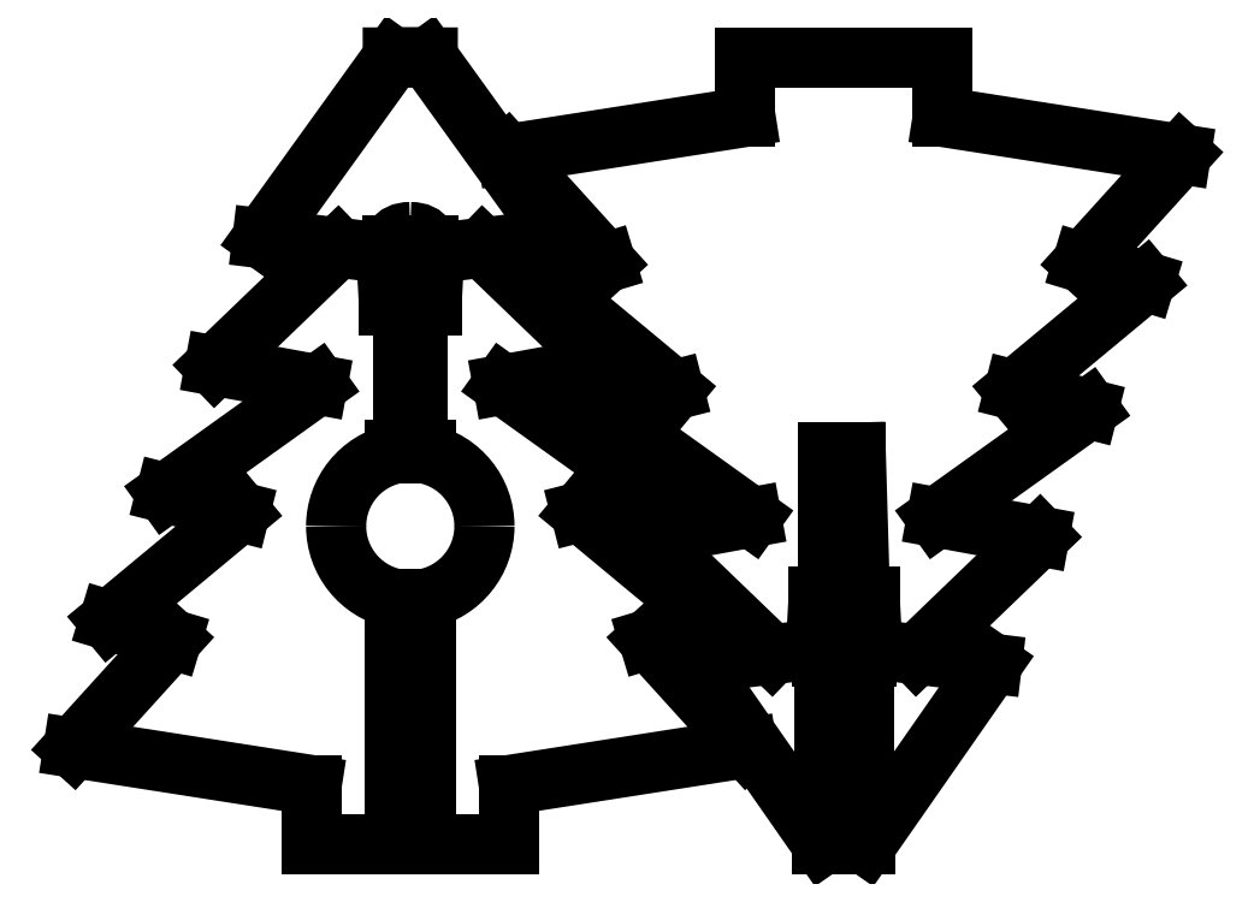
<metadata>
{"format":"dxf","ext":"dxf","renderer":"ezdxf+matplotlib","layout":"modelspace","background":"white","min_lineweight":24,"dpi":150}
</metadata>
<code>
0
SECTION
2
ENTITIES
0
LINE
8
Copie_de_objets_non_regroupes
10
44
20
72
30
0
11
45.93
21
72
31
0
0
LINE
8
Copie_de_objets_non_regroupes
10
45.93
20
72
30
0
11
45.93
21
52.68
31
0
0
LINE
8
Copie_de_objets_non_regroupes
10
45.93
20
52.68
30
0
11
44
21
52.68
31
0
0
LINE
8
Copie_de_objets_non_regroupes
10
44
20
52.68
30
0
11
44
21
72
31
0
0
LINE
8
Copie_de_objets_non_regroupes
10
99.76
20
0.1755
30
0
11
82.99
21
24.25
31
0
0
LINE
8
Copie_de_objets_non_regroupes
10
82.99
20
24.25
30
0
11
93.01
21
25.47
31
0
0
LINE
8
Copie_de_objets_non_regroupes
10
93.01
20
25.47
30
0
11
76.67
21
41.19
31
0
0
LINE
8
Copie_de_objets_non_regroupes
10
76.67
20
41.19
30
0
11
90.32
21
43.7
31
0
0
LINE
8
Copie_de_objets_non_regroupes
10
90.32
20
43.7
30
0
11
70.17
21
58.13
31
0
0
LINE
8
Copie_de_objets_non_regroupes
10
70.17
20
58.13
30
0
11
80.01
21
60.64
31
0
0
LINE
8
Copie_de_objets_non_regroupes
10
80.01
20
60.64
30
0
11
62.63
21
75.07
31
0
0
LINE
8
Copie_de_objets_non_regroupes
10
62.63
20
75.07
30
0
11
70.94
21
77.58
31
0
0
LINE
8
Copie_de_objets_non_regroupes
10
70.94
20
77.58
30
0
11
57.86
21
92.02
31
0
0
LINE
8
Copie_de_objets_non_regroupes
10
57.86
20
92.02
30
0
11
89.53
21
96.97
31
0
0
LINE
8
Copie_de_objets_non_regroupes
10
89.53
20
96.97
30
0
11
89.53
21
104.2
31
0
0
LINE
8
Copie_de_objets_non_regroupes
10
89.53
20
104.2
30
0
11
89.53
21
104.9
31
0
0
LINE
8
Copie_de_objets_non_regroupes
10
89.53
20
104.9
30
0
11
102.6
21
104.9
31
0
0
LINE
8
Copie_de_objets_non_regroupes
10
102.6
20
104.9
30
0
11
115.8
21
104.9
31
0
0
LINE
8
Copie_de_objets_non_regroupes
10
115.8
20
104.9
30
0
11
115.8
21
104.2
31
0
0
LINE
8
Copie_de_objets_non_regroupes
10
115.8
20
104.2
30
0
11
115.8
21
96.97
31
0
0
LINE
8
Copie_de_objets_non_regroupes
10
115.8
20
96.97
30
0
11
147.4
21
92.02
31
0
0
LINE
8
Copie_de_objets_non_regroupes
10
147.4
20
92.02
30
0
11
134.4
21
77.58
31
0
0
LINE
8
Copie_de_objets_non_regroupes
10
134.4
20
77.58
30
0
11
142.7
21
75.07
31
0
0
LINE
8
Copie_de_objets_non_regroupes
10
142.7
20
75.07
30
0
11
125.3
21
60.64
31
0
0
LINE
8
Copie_de_objets_non_regroupes
10
125.3
20
60.64
30
0
11
135.1
21
58.13
31
0
0
LINE
8
Copie_de_objets_non_regroupes
10
135.1
20
58.13
30
0
11
115
21
43.7
31
0
0
LINE
8
Copie_de_objets_non_regroupes
10
115
20
43.7
30
0
11
128.6
21
41.19
31
0
0
LINE
8
Copie_de_objets_non_regroupes
10
128.6
20
41.19
30
0
11
112.3
21
25.47
31
0
0
LINE
8
Copie_de_objets_non_regroupes
10
112.3
20
25.47
30
0
11
122.3
21
24.25
31
0
0
LINE
8
Copie_de_objets_non_regroupes
10
122.3
20
24.25
30
0
11
105.5
21
0.1755
31
0
0
LINE
8
Copie_de_objets_non_regroupes
10
105.5
20
0.1755
30
0
11
105.3
21
0.1755
31
0
0
LINE
8
Copie_de_objets_non_regroupes
10
105.3
20
0.1755
30
0
11
105.3
21
24.33
31
0
0
SPLINE
8
Copie_de_objets_non_regroupes
70
8
71
3
72
8
73
4
74
0
40
0
40
0
40
0
40
0
40
1
40
1
40
1
40
1
10
105.3
20
24.33
30
0
10
105.6
20
24.72
30
0
10
105.6
20
25.1
30
0
10
105.6
20
25.1
30
0
0
LINE
8
Copie_de_objets_non_regroupes
10
105.6
20
25.1
30
0
11
105.6
21
31.37
31
0
0
LINE
8
Copie_de_objets_non_regroupes
10
105.6
20
31.37
30
0
11
106.1
21
31.4
31
0
0
LINE
8
Copie_de_objets_non_regroupes
10
106.1
20
31.4
30
0
11
106.1
21
33.12
31
0
0
LINE
8
Copie_de_objets_non_regroupes
10
106.1
20
33.12
30
0
11
104.8
21
33.12
31
0
0
LINE
8
Copie_de_objets_non_regroupes
10
104.8
20
33.12
30
0
11
104.2
21
52.32
31
0
0
LINE
8
Copie_de_objets_non_regroupes
10
104.2
20
52.32
30
0
11
100.5
21
52.32
31
0
0
LINE
8
Copie_de_objets_non_regroupes
10
100.5
20
52.32
30
0
11
100.5
21
33.12
31
0
0
LINE
8
Copie_de_objets_non_regroupes
10
100.5
20
33.12
30
0
11
99.16
21
33.12
31
0
0
LINE
8
Copie_de_objets_non_regroupes
10
99.16
20
33.12
30
0
11
99.16
21
31.4
31
0
0
LINE
8
Copie_de_objets_non_regroupes
10
99.16
20
31.4
30
0
11
99.72
21
31.37
31
0
0
LINE
8
Copie_de_objets_non_regroupes
10
99.72
20
31.37
30
0
11
99.72
21
25.1
31
0
0
SPLINE
8
Copie_de_objets_non_regroupes
70
8
71
3
72
8
73
4
74
0
40
0
40
0
40
0
40
0
40
1
40
1
40
1
40
1
10
99.72
20
25.1
30
0
10
99.72
20
25.1
30
0
10
99.73
20
24.72
30
0
10
99.97
20
24.33
30
0
0
LINE
8
Copie_de_objets_non_regroupes
10
99.97
20
24.33
30
0
11
99.97
21
0.1755
31
0
0
LINE
8
Copie_de_objets_non_regroupes
10
99.97
20
0.1755
30
0
11
99.76
21
0.1755
31
0
0
LINE
8
Copie_de_objets_non_regroupes
10
44.97
20
104.9
30
0
11
42.64
21
104.9
31
0
0
LINE
8
Copie_de_objets_non_regroupes
10
42.64
20
104.9
30
0
11
25.31
21
80.81
31
0
0
LINE
8
Copie_de_objets_non_regroupes
10
25.31
20
80.81
30
0
11
35.33
21
79.6
31
0
0
LINE
8
Copie_de_objets_non_regroupes
10
35.33
20
79.6
30
0
11
18.99
21
63.87
31
0
0
LINE
8
Copie_de_objets_non_regroupes
10
18.99
20
63.87
30
0
11
32.64
21
61.36
31
0
0
LINE
8
Copie_de_objets_non_regroupes
10
32.64
20
61.36
30
0
11
12.49
21
46.93
31
0
0
LINE
8
Copie_de_objets_non_regroupes
10
12.49
20
46.93
30
0
11
22.33
21
44.42
31
0
0
LINE
8
Copie_de_objets_non_regroupes
10
22.33
20
44.42
30
0
11
4.955
21
29.99
31
0
0
LINE
8
Copie_de_objets_non_regroupes
10
4.955
20
29.99
30
0
11
13.26
21
27.48
31
0
0
LINE
8
Copie_de_objets_non_regroupes
10
13.26
20
27.48
30
0
11
0.1867
21
13.05
31
0
0
LINE
8
Copie_de_objets_non_regroupes
10
0.1867
20
13.05
30
0
11
31.85
21
8.089
31
0
0
LINE
8
Copie_de_objets_non_regroupes
10
31.85
20
8.089
30
0
11
31.85
21
0.8155
31
0
0
LINE
8
Copie_de_objets_non_regroupes
10
31.85
20
0.8155
30
0
11
31.85
21
0.1739
31
0
0
LINE
8
Copie_de_objets_non_regroupes
10
31.85
20
0.1739
30
0
11
42.86
21
0.1739
31
0
0
LINE
8
Copie_de_objets_non_regroupes
10
42.86
20
0.1739
30
0
11
42.86
21
32.9
31
0
0
SPLINE
8
Copie_de_objets_non_regroupes
70
8
71
3
72
8
73
4
74
0
40
0
40
0
40
0
40
0
40
1
40
1
40
1
40
1
10
42.86
20
32.9
30
0
10
38.34
20
33.89
30
0
10
35.11
20
37.9
30
0
10
35.11
20
42.53
30
0
0
SPLINE
8
Copie_de_objets_non_regroupes
70
8
71
3
72
8
73
4
74
0
40
0
40
0
40
0
40
0
40
1
40
1
40
1
40
1
10
35.11
20
42.53
30
0
10
35.11
20
47.15
30
0
10
38.34
20
51.15
30
0
10
42.86
20
52.14
30
0
0
LINE
8
Copie_de_objets_non_regroupes
10
42.86
20
52.14
30
0
11
42.86
21
52.75
31
0
0
LINE
8
Copie_de_objets_non_regroupes
10
42.86
20
52.75
30
0
11
47.08
21
52.75
31
0
0
SPLINE
8
Copie_de_objets_non_regroupes
70
8
71
3
72
8
73
4
74
0
40
0
40
0
40
0
40
0
40
1
40
1
40
1
40
1
10
47.08
20
52.75
30
0
10
47.08
20
52.75
30
0
10
47.08
20
52.15
30
0
10
47.08
20
52.15
30
0
0
SPLINE
8
Copie_de_objets_non_regroupes
70
8
71
3
72
8
73
4
74
0
40
0
40
0
40
0
40
0
40
1
40
1
40
1
40
1
10
47.08
20
52.15
30
0
10
51.6
20
51.16
30
0
10
54.82
20
47.16
30
0
10
54.83
20
42.53
30
0
0
SPLINE
8
Copie_de_objets_non_regroupes
70
8
71
3
72
8
73
4
74
0
40
0
40
0
40
0
40
0
40
1
40
1
40
1
40
1
10
54.83
20
42.53
30
0
10
54.82
20
37.9
30
0
10
51.6
20
33.9
30
0
10
47.08
20
32.91
30
0
0
LINE
8
Copie_de_objets_non_regroupes
10
47.08
20
32.91
30
0
11
47.08
21
0.1739
31
0
0
LINE
8
Copie_de_objets_non_regroupes
10
47.08
20
0.1739
30
0
11
58.08
21
0.1739
31
0
0
LINE
8
Copie_de_objets_non_regroupes
10
58.08
20
0.1739
30
0
11
58.08
21
0.8155
31
0
0
LINE
8
Copie_de_objets_non_regroupes
10
58.08
20
0.8155
30
0
11
58.08
21
8.089
31
0
0
LINE
8
Copie_de_objets_non_regroupes
10
58.08
20
8.089
30
0
11
89.75
21
13.05
31
0
0
LINE
8
Copie_de_objets_non_regroupes
10
89.75
20
13.05
30
0
11
76.67
21
27.48
31
0
0
LINE
8
Copie_de_objets_non_regroupes
10
76.67
20
27.48
30
0
11
84.98
21
29.99
31
0
0
LINE
8
Copie_de_objets_non_regroupes
10
84.98
20
29.99
30
0
11
67.6
21
44.42
31
0
0
LINE
8
Copie_de_objets_non_regroupes
10
67.6
20
44.42
30
0
11
77.44
21
46.93
31
0
0
LINE
8
Copie_de_objets_non_regroupes
10
77.44
20
46.93
30
0
11
57.29
21
61.36
31
0
0
LINE
8
Copie_de_objets_non_regroupes
10
57.29
20
61.36
30
0
11
70.94
21
63.87
31
0
0
LINE
8
Copie_de_objets_non_regroupes
10
70.94
20
63.87
30
0
11
54.6
21
79.6
31
0
0
LINE
8
Copie_de_objets_non_regroupes
10
54.6
20
79.6
30
0
11
64.62
21
80.81
31
0
0
LINE
8
Copie_de_objets_non_regroupes
10
64.62
20
80.81
30
0
11
47.29
21
104.9
31
0
0
LINE
8
Copie_de_objets_non_regroupes
10
47.29
20
104.9
30
0
11
44.97
21
104.9
31
0
0
LINE
8
Copie_de_objets_non_regroupes
10
44.97
20
104.9
30
0
11
44.97
21
104.9
31
0
0
SPLINE
8
Copie_de_objets_non_regroupes
70
8
71
3
72
8
73
4
74
0
40
0
40
0
40
0
40
0
40
1
40
1
40
1
40
1
10
44.97
20
81.66
30
0
10
47.32
20
81.66
30
0
10
47.33
20
79.97
30
0
10
47.33
20
79.97
30
0
0
LINE
8
Copie_de_objets_non_regroupes
10
47.33
20
79.97
30
0
11
47.33
21
73.69
31
0
0
LINE
8
Copie_de_objets_non_regroupes
10
47.33
20
73.69
30
0
11
47.89
21
73.66
31
0
0
LINE
8
Copie_de_objets_non_regroupes
10
47.89
20
73.66
30
0
11
47.89
21
71.94
31
0
0
LINE
8
Copie_de_objets_non_regroupes
10
47.89
20
71.94
30
0
11
44.97
21
71.94
31
0
0
LINE
8
Copie_de_objets_non_regroupes
10
44.97
20
71.94
30
0
11
42.04
21
71.94
31
0
0
LINE
8
Copie_de_objets_non_regroupes
10
42.04
20
71.94
30
0
11
42.04
21
73.66
31
0
0
LINE
8
Copie_de_objets_non_regroupes
10
42.04
20
73.66
30
0
11
42.61
21
73.69
31
0
0
LINE
8
Copie_de_objets_non_regroupes
10
42.61
20
73.69
30
0
11
42.61
21
79.97
31
0
0
SPLINE
8
Copie_de_objets_non_regroupes
70
8
71
3
72
8
73
4
74
0
40
0
40
0
40
0
40
0
40
1
40
1
40
1
40
1
10
42.61
20
79.97
30
0
10
42.61
20
79.97
30
0
10
42.61
20
81.66
30
0
10
44.97
20
81.66
30
0
0
LINE
8
Copie_de_objets_non_regroupes
10
44.97
20
81.66
30
0
11
44.97
21
81.66
31
0
0
ENDSEC
0
EOF

</code>
